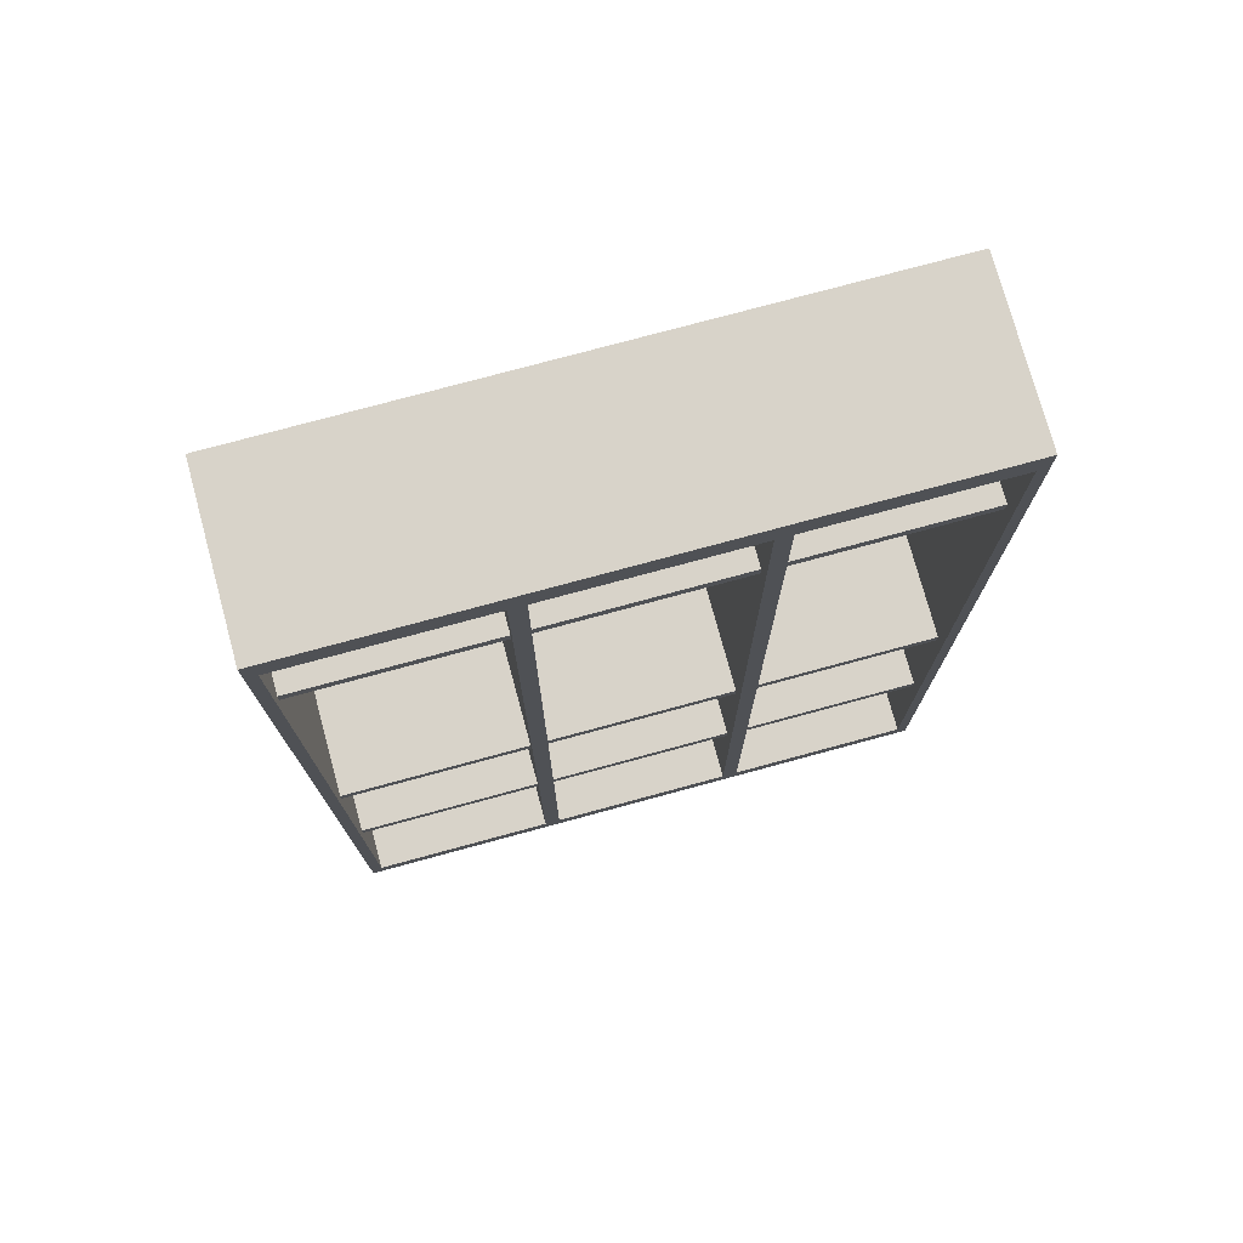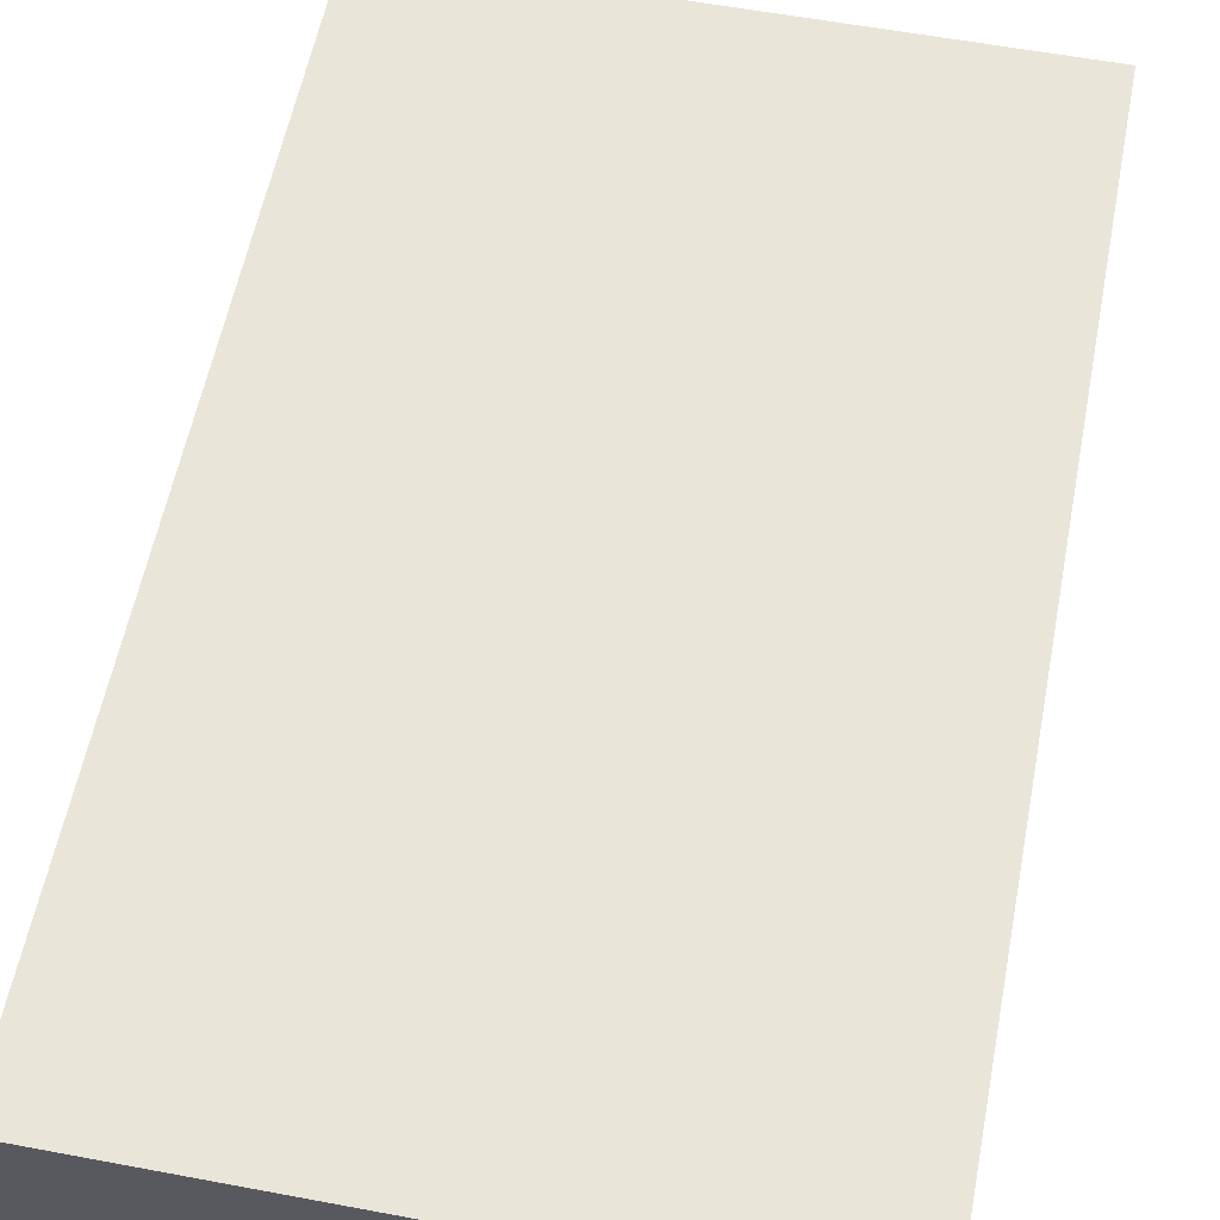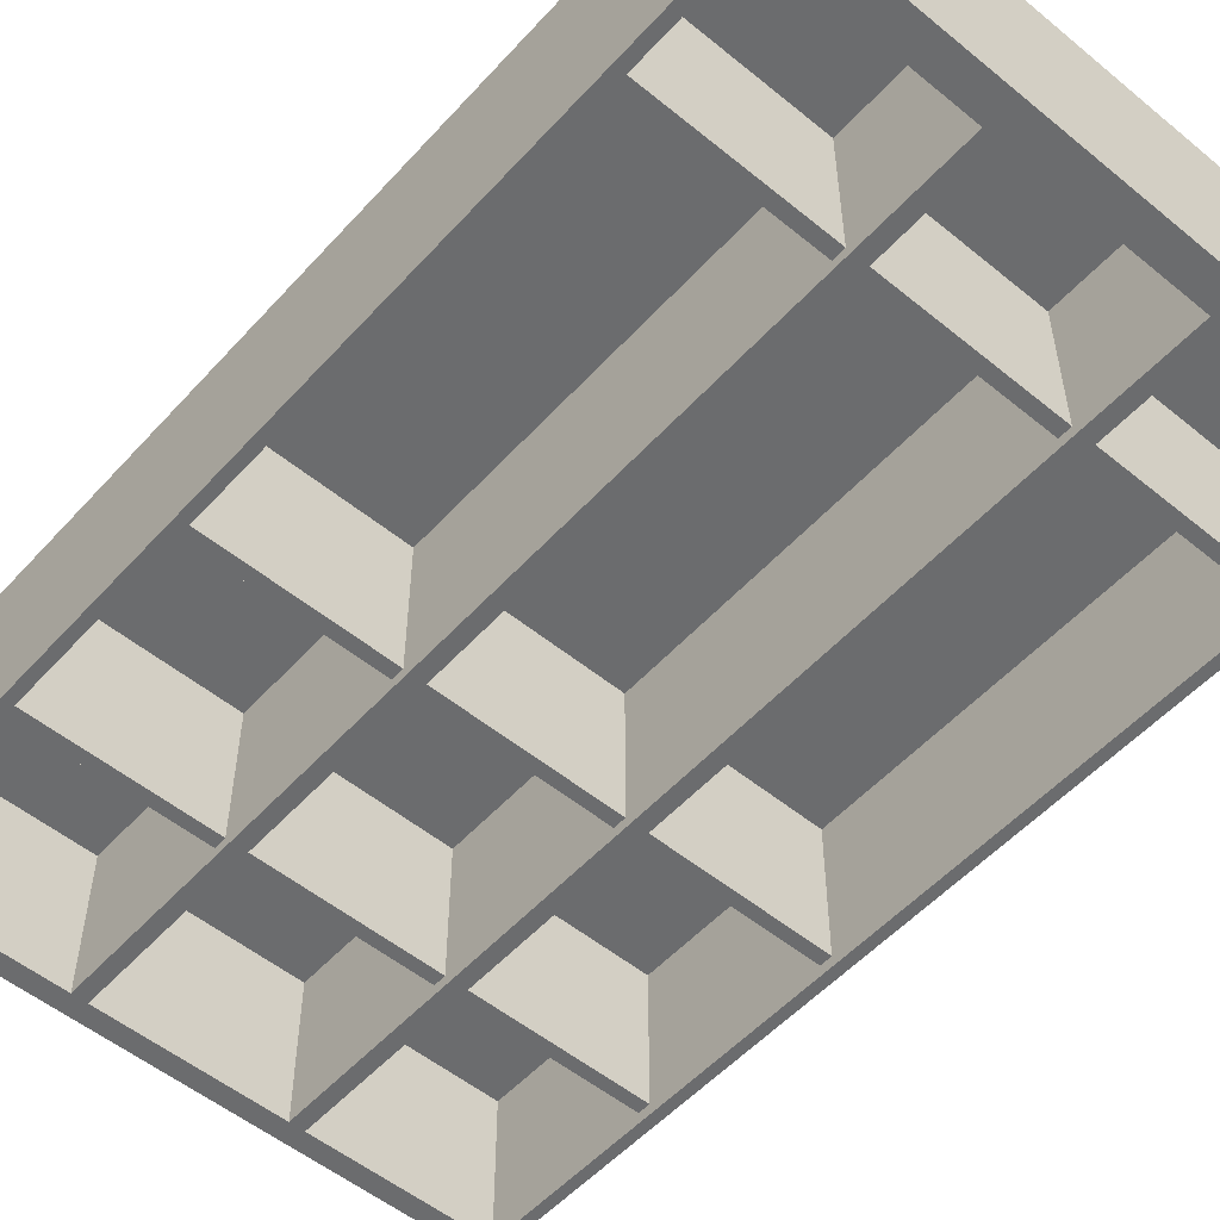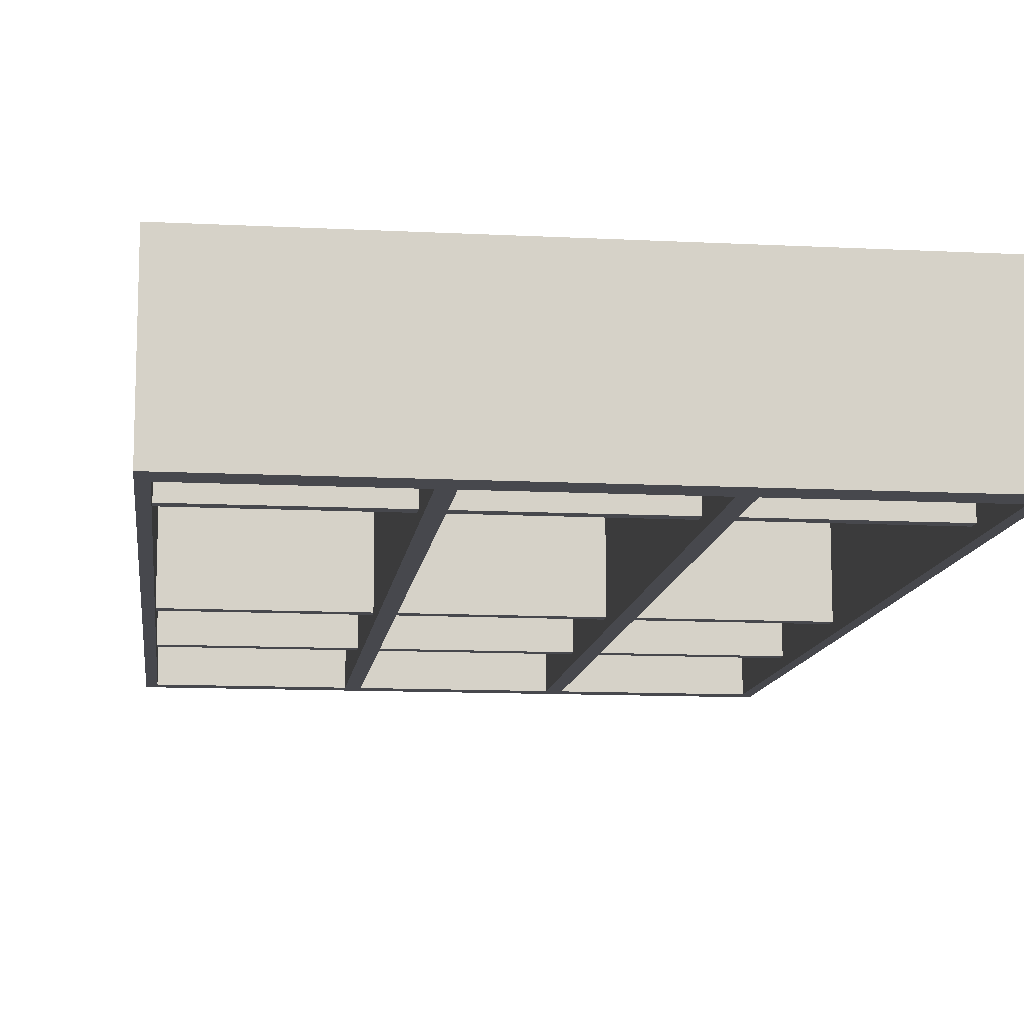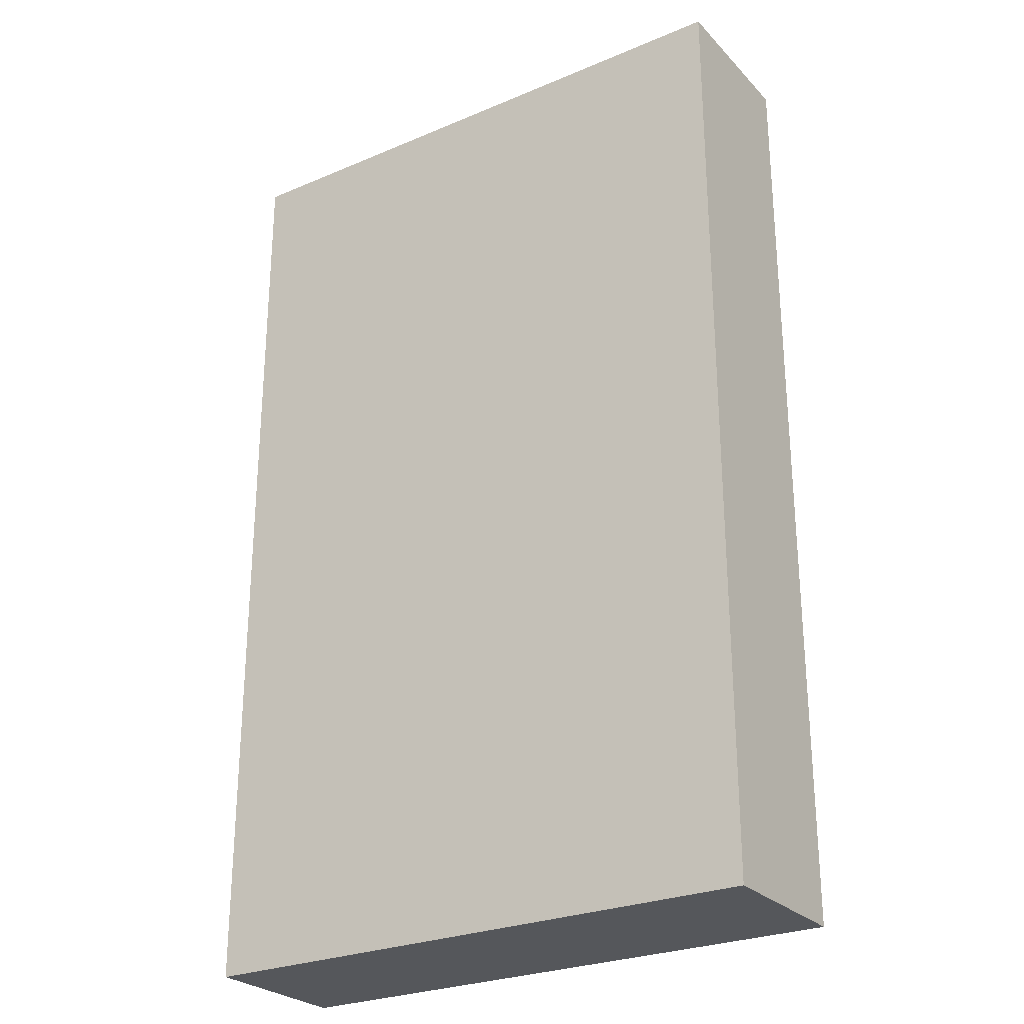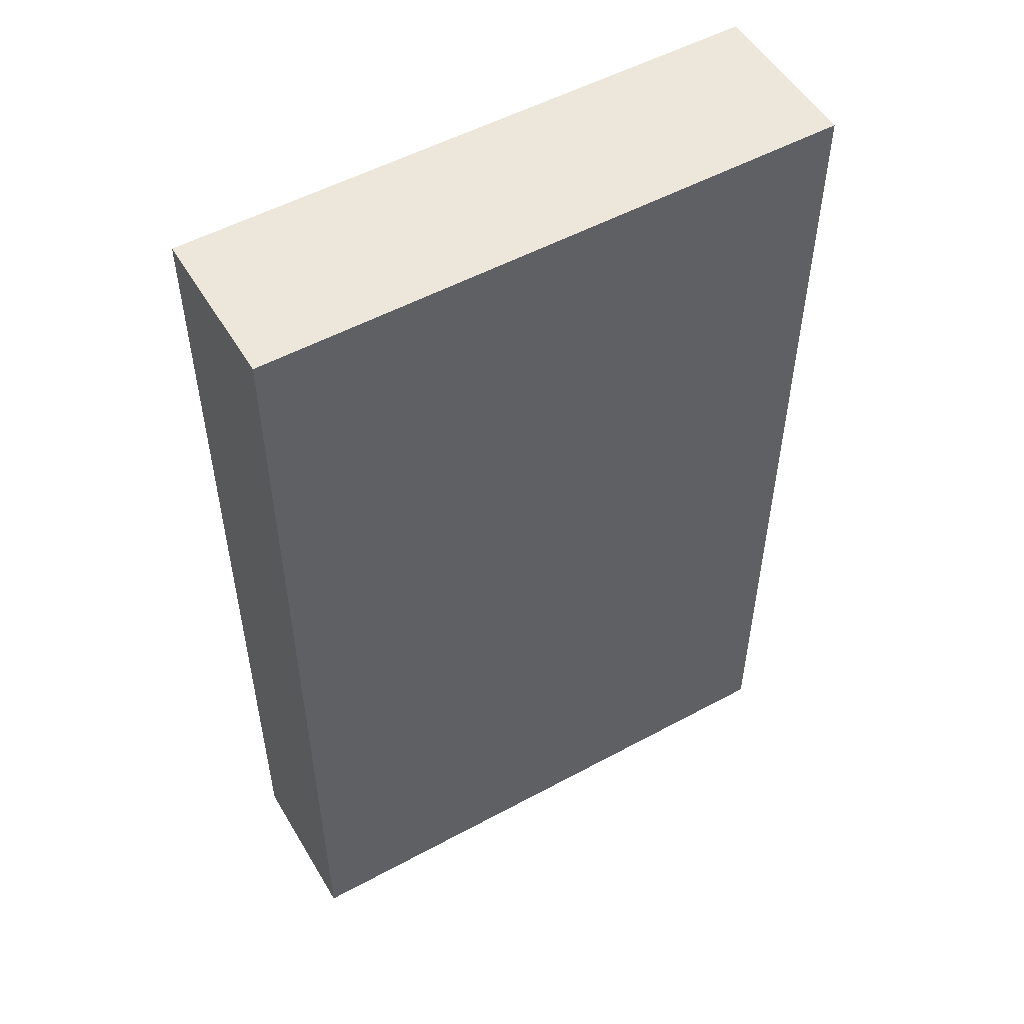
<metadata>
{"format":"obj","ext":"obj","renderer":"f3d","projection":"perspective","resolution":1024,"background":"white","views":[{"elev":75.9,"azim":-15.2,"up":"+Z"},{"elev":57.9,"azim":11.0,"up":"+Y"},{"elev":-53.6,"azim":-41.1,"up":"+Y"},{"elev":-11.7,"azim":-7.0,"up":"+Y"},{"elev":-26.8,"azim":-146.7,"up":"+Z"},{"elev":52.7,"azim":149.8,"up":"+Z"}]}
</metadata>
<code>
g Cube
v -0.009778 0.05384 0.001868
v -0.009778 0.04 0.001868
v -0.02645 0.04 0.001868
v -0.02645 0.05384 0.001868
v -0.02645 0.04 4.114e-05
v -0.02744 0.04 4.114e-05
v -0.02744 0.04 0.0007594
v -0.02645 0.04 0.001868
v -0.009778 0.04 4.114e-05
v -0.009778 0.04 0.001868
v -0.008889 0.04 4.114e-05
v -0.008387 0.04 0.001868
v 0.008889 0.04 4.114e-05
v -0.008387 0.04 0.08677
v 0.008387 0.04 0.001868
v -0.009778 0.04 0.08677
v 0.009778 0.04 4.114e-05
v 0.009778 0.04 0.001868
v 0.02645 0.04 4.114e-05
v 0.02645 0.04 0.001868
v 0.02744 0.04 4.114e-05
v 0.02744 0.04 0.0007594
v 0.009778 0.04 0.08677
v 0.008387 0.04 0.08677
v -0.008889 0.04 0.08953
v -0.009778 0.04 0.08953
v 0.008889 0.04 0.08953
v -0.02645 0.04 0.08953
v 0.009778 0.04 0.08953
v 0.02645 0.04 0.08677
v 0.02645 0.04 0.08953
v 0.02744 0.04 0.08953
v 0.02744 0.04 0.08677
v 0.02645 0.04 0.001868
v 0.02744 0.04 0.0007594
v -0.02645 0.04 0.08677
v -0.02744 0.04 0.08677
v -0.02744 0.04 0.08953
v -0.02744 0.04 0.0007594
v -0.02645 0.04 0.001868
v 0.02744 0.05384 4.114e-05
v 0.02744 0.04 4.114e-05
v 0.02744 0.04 0.0007594
v 0.02744 0.05384 0.0007594
v 0.02744 0.05498 4.115e-05
v 0.02744 0.05498 0.0007594
v 0.02744 0.05498 0.08677
v 0.02744 0.05384 0.08677
v 0.02744 0.05498 0.08953
v 0.02744 0.04 0.08677
v 0.02744 0.05384 0.08953
v 0.02744 0.04 0.08953
v -0.009778 0.05384 0.001868
v -0.009778 0.05384 0.08677
v -0.009778 0.04 0.08677
v -0.009778 0.04 0.001868
v 0.02645 0.04 4.114e-05
v 0.02744 0.04 4.114e-05
v 0.02744 0.05384 4.114e-05
v 0.02645 0.05384 4.114e-05
v 0.009778 0.04 4.114e-05
v 0.02645 0.05498 4.115e-05
v 0.02744 0.05498 4.115e-05
v 0.009778 0.05498 4.115e-05
v 0.009778 0.05384 4.114e-05
v 0.008889 0.04 4.114e-05
v 0.008889 0.05498 4.115e-05
v 0.008889 0.05384 4.114e-05
v -0.008889 0.04 4.114e-05
v -0.008889 0.05498 4.115e-05
v -0.008889 0.05384 4.114e-05
v -0.009778 0.04 4.114e-05
v -0.009778 0.05498 4.115e-05
v -0.009778 0.05384 4.114e-05
v -0.02645 0.04 4.114e-05
v -0.02645 0.05498 4.115e-05
v -0.02645 0.05384 4.114e-05
v -0.02744 0.04 4.114e-05
v -0.02744 0.05498 4.115e-05
v -0.02744 0.05384 4.114e-05
v 0.02645 0.05498 4.115e-05
v 0.02744 0.05498 4.115e-05
v 0.02744 0.05498 0.0007594
v 0.02645 0.05498 0.0007594
v 0.009778 0.05498 4.115e-05
v 0.02645 0.05498 0.08677
v 0.02744 0.05498 0.08677
v 0.009778 0.05498 0.0007594
v 0.008889 0.05498 4.115e-05
v 0.02645 0.05498 0.08953
v 0.02744 0.05498 0.08953
v 0.009778 0.05498 0.08953
v 0.009778 0.05498 0.08677
v 0.008889 0.05498 0.08953
v 0.008889 0.05498 0.08677
v -0.008889 0.05498 0.08953
v 0.008889 0.05498 0.0007594
v -0.008889 0.05498 4.115e-05
v -0.008889 0.05498 0.08677
v -0.009778 0.05498 0.08953
v -0.008889 0.05498 0.0007594
v -0.009778 0.05498 4.115e-05
v -0.009778 0.05498 0.08677
v -0.02645 0.05498 0.08953
v -0.009778 0.05498 0.0007594
v -0.02645 0.05498 4.115e-05
v -0.02645 0.05498 0.08677
v -0.02744 0.05498 0.08953
v -0.02744 0.05498 0.08677
v -0.02645 0.05498 0.0007594
v -0.02744 0.05498 4.115e-05
v -0.02744 0.05498 0.0007594
v -0.02744 0.05384 4.114e-05
v -0.02744 0.05498 4.115e-05
v -0.02744 0.05498 0.0007594
v -0.02744 0.05384 0.0007594
v -0.02744 0.04 4.114e-05
v -0.02744 0.04 0.0007594
v -0.02744 0.04 0.08677
v -0.02744 0.05384 0.08677
v -0.02744 0.04 0.08953
v -0.02744 0.05498 0.08677
v -0.02744 0.05384 0.08953
v -0.02744 0.05498 0.08953
v -0.02645 0.04 0.001868
v -0.02645 0.04 0.08677
v -0.02645 0.05384 0.08677
v -0.02645 0.05384 0.001868
v 0.008387 0.05384 0.001868
v 0.008387 0.04 0.001868
v -0.008387 0.04 0.001868
v -0.008387 0.05384 0.001868
v -0.02645 0.05384 0.001868
v -0.02645 0.05384 0.08677
v -0.009778 0.05384 0.08677
v -0.009778 0.05384 0.001868
v 0.02645 0.05384 0.001868
v 0.02645 0.04 0.001868
v 0.009778 0.04 0.001868
v 0.009778 0.05384 0.001868
v -0.008387 0.05384 0.001868
v -0.008387 0.05384 0.08677
v 0.008387 0.05384 0.08677
v 0.008387 0.05384 0.001868
v 0.008387 0.05384 0.001868
v 0.008387 0.05384 0.08677
v 0.008387 0.04 0.08677
v 0.008387 0.04 0.001868
v 0.009778 0.04 0.001868
v 0.009778 0.04 0.08677
v 0.009778 0.05384 0.08677
v 0.009778 0.05384 0.001868
v -0.008387 0.04 0.001868
v -0.008387 0.04 0.08677
v -0.008387 0.05384 0.08677
v -0.008387 0.05384 0.001868
v 0.009778 0.05384 0.001868
v 0.009778 0.05384 0.08677
v 0.02645 0.05384 0.08677
v 0.02645 0.05384 0.001868
v 0.02645 0.05384 0.001868
v 0.02645 0.05384 0.08677
v 0.02645 0.04 0.08677
v 0.02645 0.04 0.001868
v -0.02645 0.04 0.08953
v -0.02744 0.04 0.08953
v -0.02744 0.05384 0.08953
v -0.02645 0.05384 0.08953
v -0.02645 0.05498 0.08953
v -0.02744 0.05498 0.08953
v -0.009778 0.05498 0.08953
v -0.009778 0.05384 0.08953
v -0.009778 0.04 0.08953
v -0.008889 0.05498 0.08953
v -0.008889 0.05384 0.08953
v -0.008889 0.04 0.08953
v 0.008889 0.05498 0.08953
v 0.008889 0.05384 0.08953
v 0.008889 0.04 0.08953
v 0.009778 0.05498 0.08953
v 0.009778 0.05384 0.08953
v 0.009778 0.04 0.08953
v 0.02645 0.05498 0.08953
v 0.02645 0.04 0.08953
v 0.02645 0.05384 0.08953
v 0.02744 0.05498 0.08953
v 0.02744 0.04 0.08953
v 0.02744 0.05384 0.08953
v -0.02645 0.05384 0.01745
v -0.02645 0.04098 0.01745
v 0.02675 0.04098 0.01745
v 0.02675 0.05384 0.01745
v -0.02645 0.05384 0.01858
v 0.02675 0.05384 0.01858
v 0.02675 0.04098 0.01858
v -0.02645 0.04098 0.01858
v 0.02675 0.04098 0.01745
v 0.02675 0.04098 0.01858
v 0.02675 0.05384 0.01858
v 0.02675 0.05384 0.01745
v -0.02645 0.04098 0.01745
v -0.02645 0.04098 0.01858
v 0.02675 0.04098 0.01858
v 0.02675 0.04098 0.01745
v -0.02645 0.05384 0.01745
v -0.02645 0.05384 0.01858
v -0.02645 0.04098 0.01858
v -0.02645 0.04098 0.01745
v 0.02675 0.05384 0.01745
v 0.02675 0.05384 0.01858
v -0.02645 0.05384 0.01858
v -0.02645 0.05384 0.01745
v -0.02645 0.05384 0.03554
v -0.02645 0.04098 0.03554
v 0.02675 0.04098 0.03554
v 0.02675 0.05384 0.03554
v -0.02645 0.05384 0.03667
v 0.02675 0.05384 0.03667
v 0.02675 0.04098 0.03667
v -0.02645 0.04098 0.03667
v 0.02675 0.04098 0.03554
v 0.02675 0.04098 0.03667
v 0.02675 0.05384 0.03667
v 0.02675 0.05384 0.03554
v -0.02645 0.04098 0.03554
v -0.02645 0.04098 0.03667
v 0.02675 0.04098 0.03667
v 0.02675 0.04098 0.03554
v -0.02645 0.05384 0.03554
v -0.02645 0.05384 0.03667
v -0.02645 0.04098 0.03667
v -0.02645 0.04098 0.03554
v 0.02675 0.05384 0.03554
v 0.02675 0.05384 0.03667
v -0.02645 0.05384 0.03667
v -0.02645 0.05384 0.03554
v -0.02645 0.05384 0.07495
v -0.02645 0.04098 0.07495
v 0.02675 0.04098 0.07495
v 0.02675 0.05384 0.07495
v -0.02645 0.05384 0.07608
v 0.02675 0.05384 0.07608
v 0.02675 0.04098 0.07608
v -0.02645 0.04098 0.07608
v 0.02675 0.04098 0.07495
v 0.02675 0.04098 0.07608
v 0.02675 0.05384 0.07608
v 0.02675 0.05384 0.07495
v -0.02645 0.04098 0.07495
v -0.02645 0.04098 0.07608
v 0.02675 0.04098 0.07608
v 0.02675 0.04098 0.07495
v -0.02645 0.05384 0.07495
v -0.02645 0.05384 0.07608
v -0.02645 0.04098 0.07608
v -0.02645 0.04098 0.07495
v 0.02675 0.05384 0.07495
v 0.02675 0.05384 0.07608
v -0.02645 0.05384 0.07608
v -0.02645 0.05384 0.07495
v -0.008387 0.05384 0.08677
v -0.008387 0.04 0.08677
v 0.008387 0.04 0.08677
v 0.008387 0.05384 0.08677
v -0.009778 0.05384 0.08677
v -0.02645 0.05384 0.08677
v -0.02645 0.04 0.08677
v -0.009778 0.04 0.08677
v 0.02645 0.04 0.08677
v 0.02645 0.05384 0.08677
v 0.009778 0.05384 0.08677
v 0.009778 0.04 0.08677
g Cube_0
f 3 2 1
f 4 3 1
f 7 6 5
f 8 7 5
f 8 5 9
f 10 8 9
f 10 9 11
f 12 10 11
f 12 11 13
f 12 14 10
f 15 12 13
f 14 16 10
f 15 13 17
f 18 15 17
f 18 17 19
f 20 18 19
f 19 21 20
f 21 22 20
f 18 23 15
f 23 24 15
f 14 25 16
f 25 14 24
f 25 26 16
f 27 25 24
f 26 28 16
f 29 27 24
f 23 29 24
f 29 23 30
f 31 29 30
f 32 31 30
f 33 32 30
f 33 30 34
f 35 33 34
f 28 36 16
f 36 28 37
f 28 38 37
f 36 37 39
f 40 36 39
f 43 42 41
f 44 43 41
f 41 45 44
f 45 46 44
f 46 47 44
f 44 48 43
f 47 48 44
f 47 49 48
f 48 50 43
f 49 51 48
f 48 51 50
f 51 52 50
f 55 54 53
f 56 55 53
f 59 58 57
f 60 59 57
f 57 61 60
f 60 62 59
f 62 63 59
f 64 62 60
f 61 65 60
f 65 64 60
f 61 66 65
f 67 64 65
f 66 68 65
f 68 67 65
f 66 69 68
f 70 67 68
f 69 71 68
f 71 70 68
f 69 72 71
f 73 70 71
f 72 74 71
f 74 73 71
f 72 75 74
f 76 73 74
f 75 77 74
f 77 76 74
f 75 78 77
f 79 76 77
f 78 80 77
f 80 79 77
f 83 82 81
f 84 83 81
f 81 85 84
f 84 86 83
f 86 87 83
f 85 88 84
f 85 89 88
f 86 90 87
f 90 91 87
f 92 90 86
f 93 86 84
f 93 92 86
f 88 93 84
f 94 92 93
f 95 94 93
f 95 93 88
f 96 94 95
f 89 97 88
f 97 95 88
f 89 98 97
f 99 96 95
f 99 95 97
f 100 96 99
f 98 101 97
f 101 99 97
f 98 102 101
f 103 100 99
f 103 99 101
f 104 100 103
f 102 105 101
f 105 103 101
f 102 106 105
f 107 104 103
f 107 103 105
f 108 104 107
f 109 108 107
f 106 110 105
f 110 107 105
f 109 107 110
f 106 111 110
f 112 109 110
f 111 112 110
f 115 114 113
f 116 115 113
f 116 113 117
f 118 116 117
f 118 119 116
f 116 120 115
f 119 120 116
f 119 121 120
f 120 122 115
f 121 123 120
f 120 123 122
f 123 124 122
f 127 126 125
f 128 127 125
f 131 130 129
f 132 131 129
f 135 134 133
f 136 135 133
f 139 138 137
f 140 139 137
f 143 142 141
f 144 143 141
f 147 146 145
f 148 147 145
f 151 150 149
f 152 151 149
f 155 154 153
f 156 155 153
f 159 158 157
f 160 159 157
f 163 162 161
f 164 163 161
f 167 166 165
f 168 167 165
f 168 169 167
f 169 170 167
f 171 169 168
f 168 165 172
f 172 171 168
f 165 173 172
f 174 171 172
f 172 173 175
f 175 174 172
f 173 176 175
f 177 174 175
f 175 176 178
f 178 177 175
f 176 179 178
f 180 177 178
f 178 179 181
f 181 180 178
f 179 182 181
f 183 180 181
f 182 184 181
f 185 183 181
f 184 185 181
f 186 183 185
f 184 187 185
f 188 186 185
f 187 188 185
f 191 190 189
f 192 191 189
f 195 194 193
f 196 195 193
f 199 198 197
f 200 199 197
f 203 202 201
f 204 203 201
f 207 206 205
f 208 207 205
f 211 210 209
f 212 211 209
f 215 214 213
f 216 215 213
f 219 218 217
f 220 219 217
f 223 222 221
f 224 223 221
f 227 226 225
f 228 227 225
f 231 230 229
f 232 231 229
f 235 234 233
f 236 235 233
f 239 238 237
f 240 239 237
f 243 242 241
f 244 243 241
f 247 246 245
f 248 247 245
f 251 250 249
f 252 251 249
f 255 254 253
f 256 255 253
f 259 258 257
f 260 259 257
f 263 262 261
f 264 263 261
f 267 266 265
f 268 267 265
f 271 270 269
f 272 271 269

</code>
